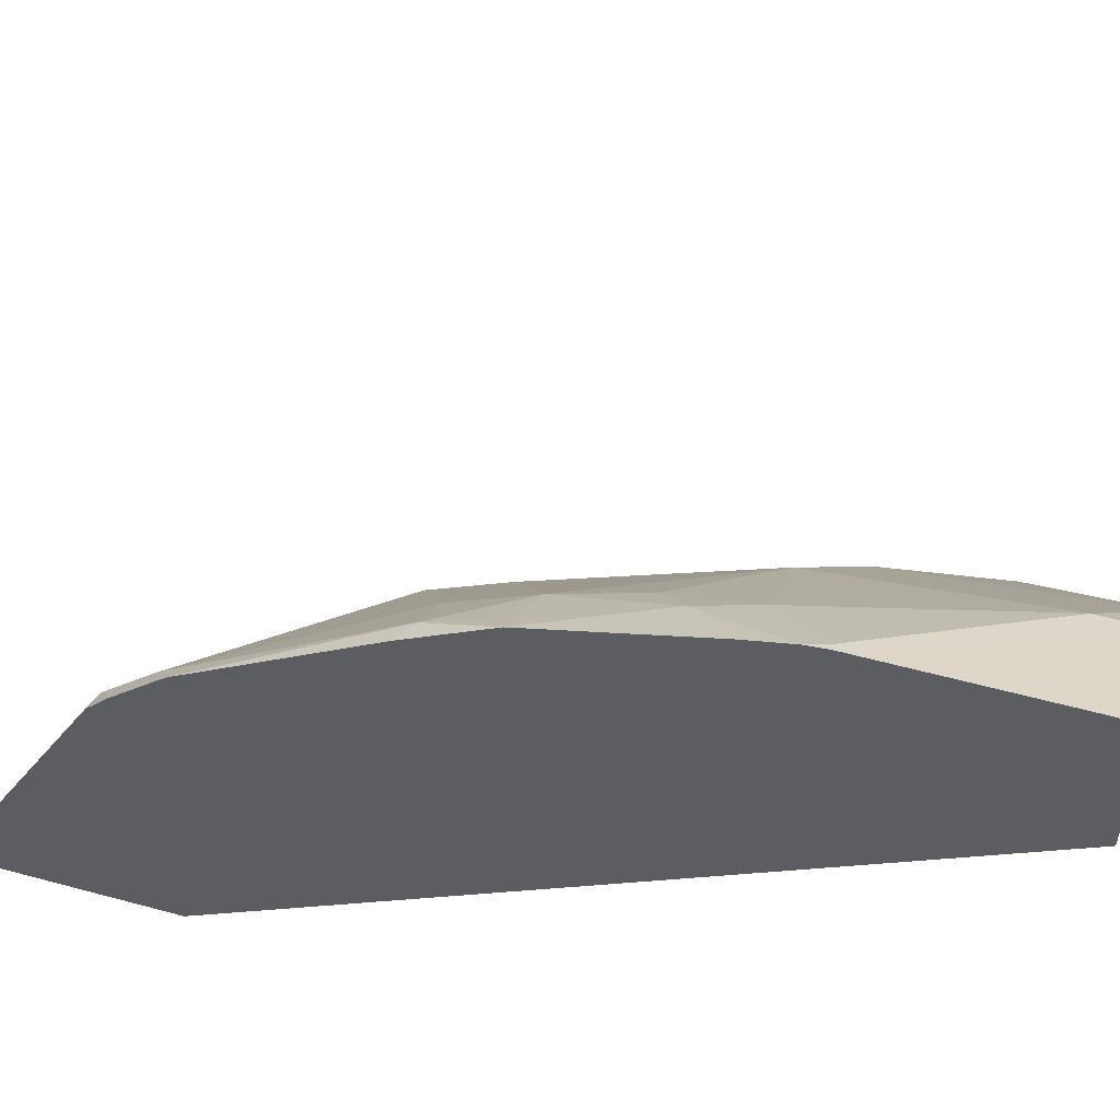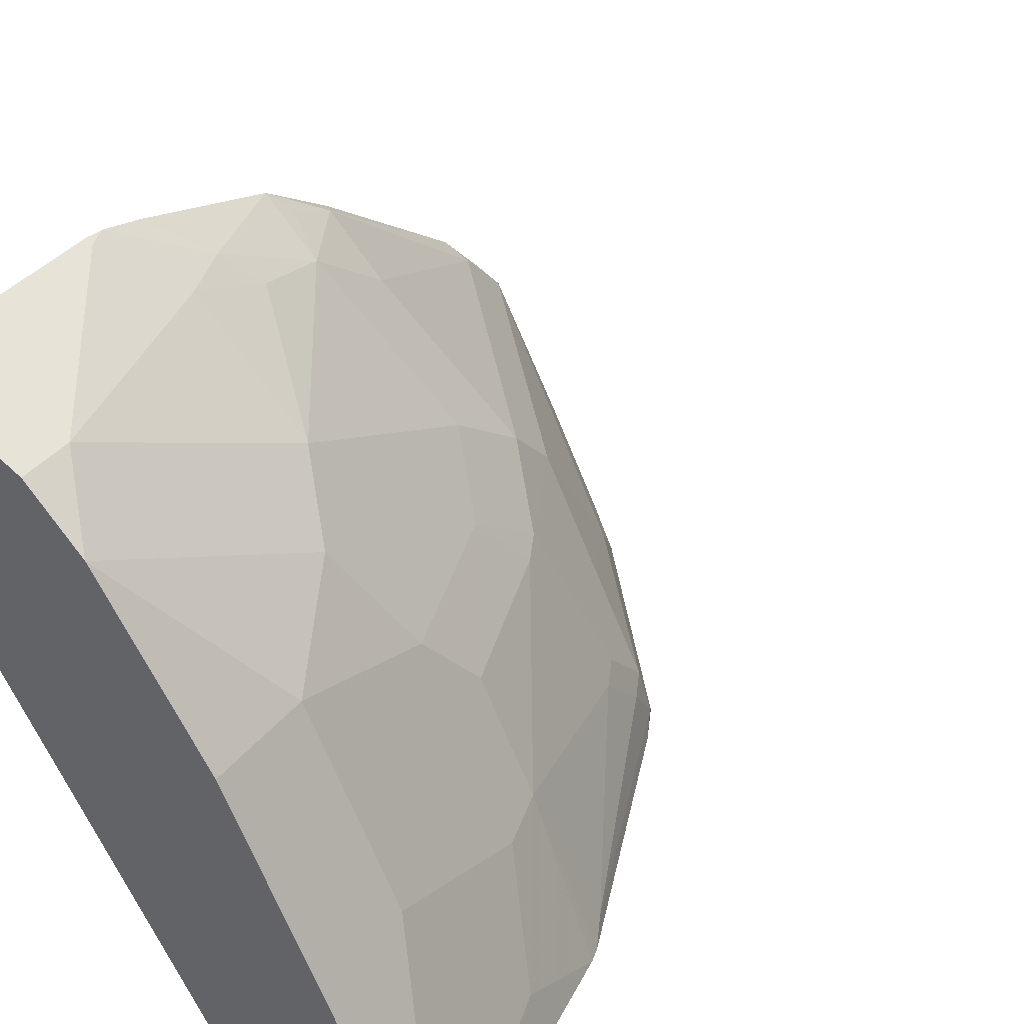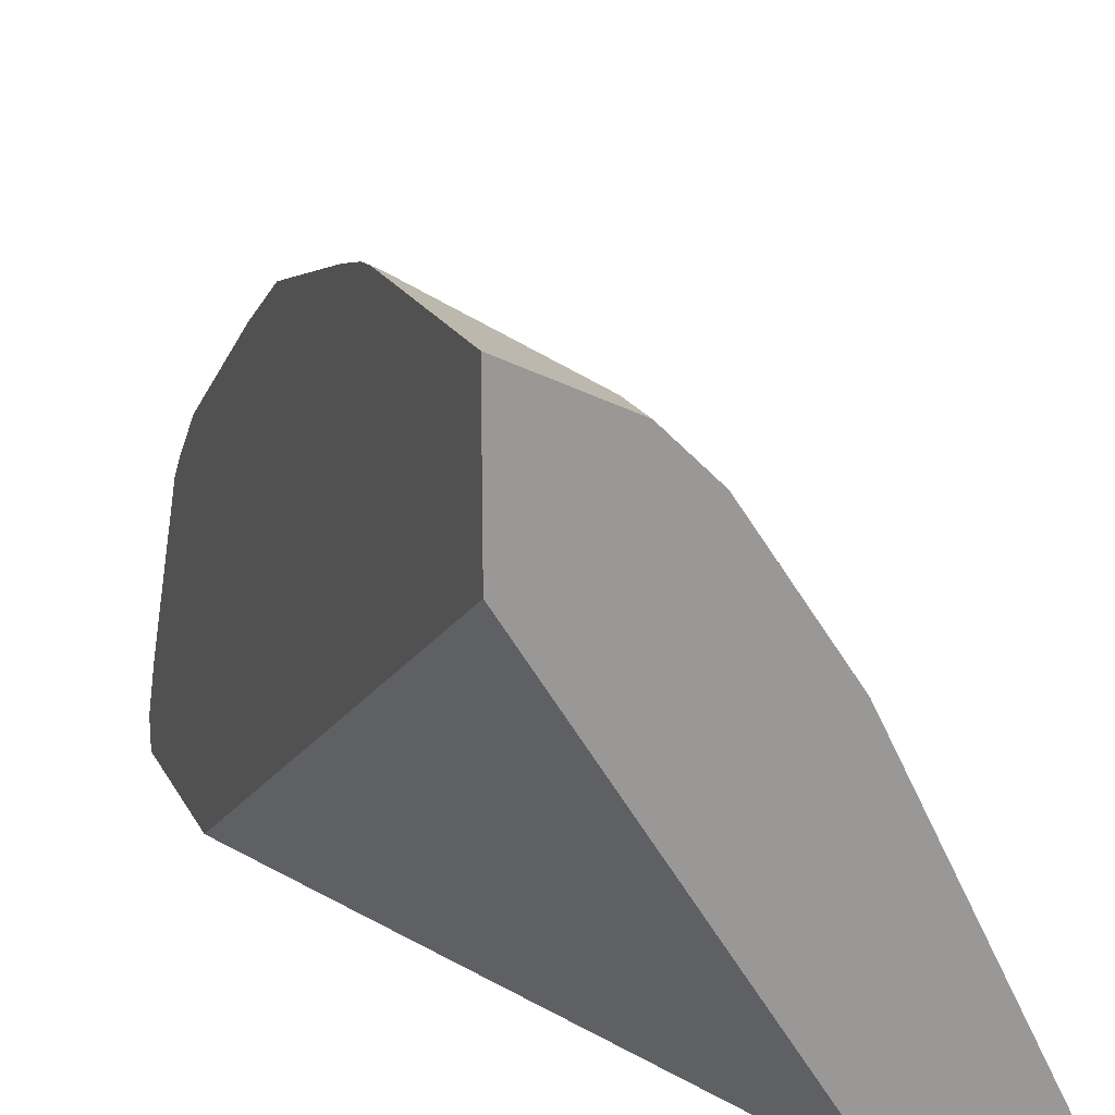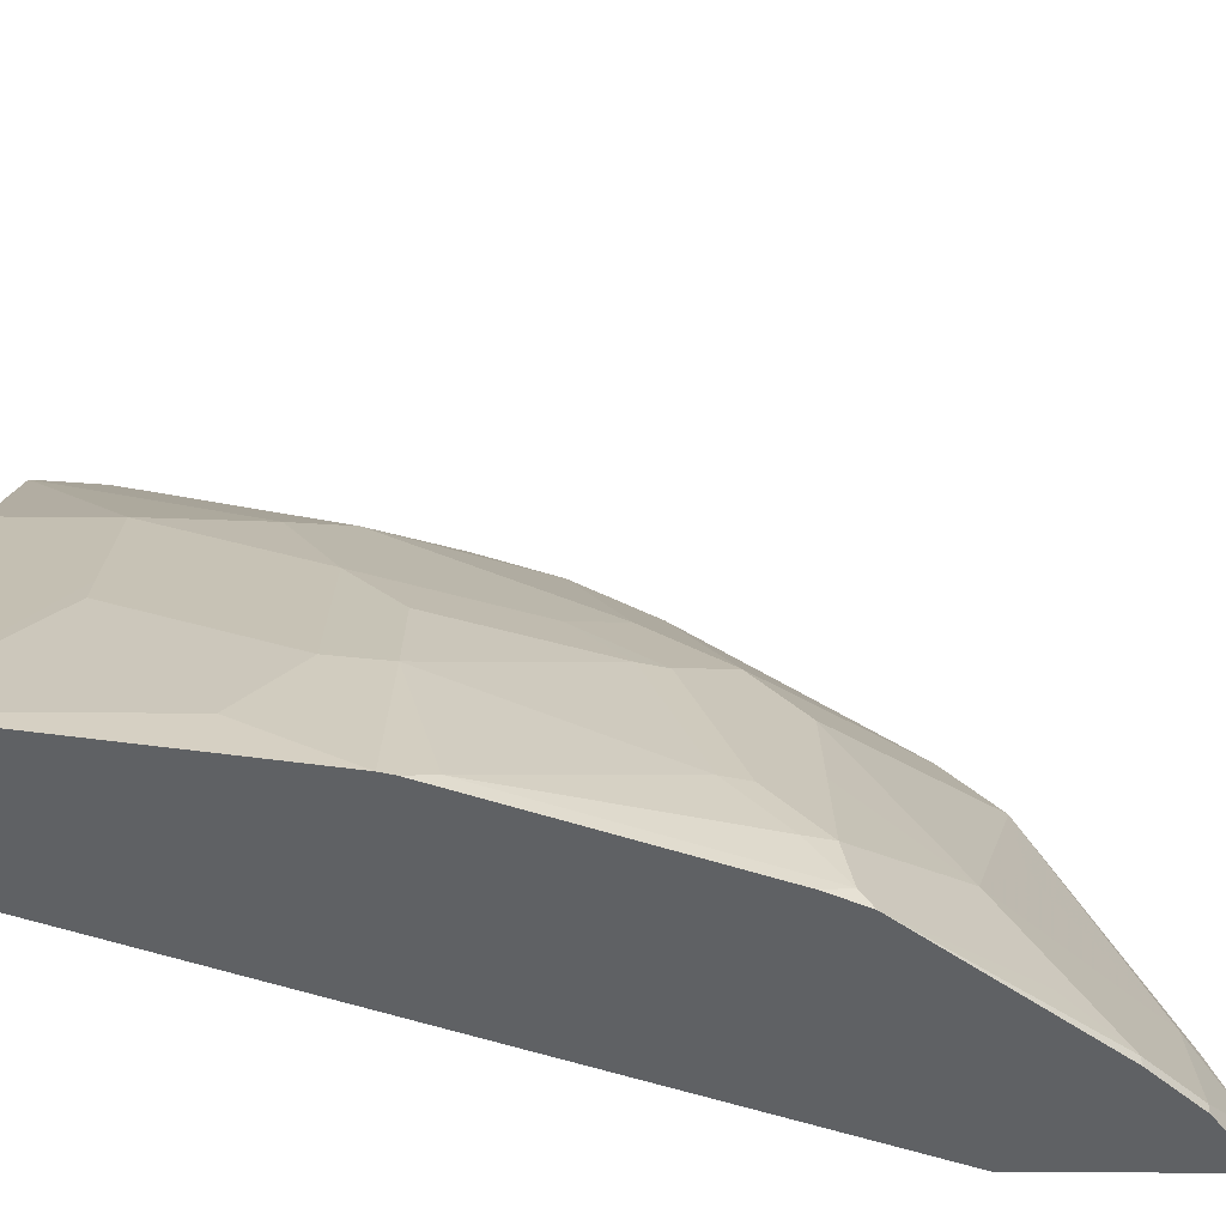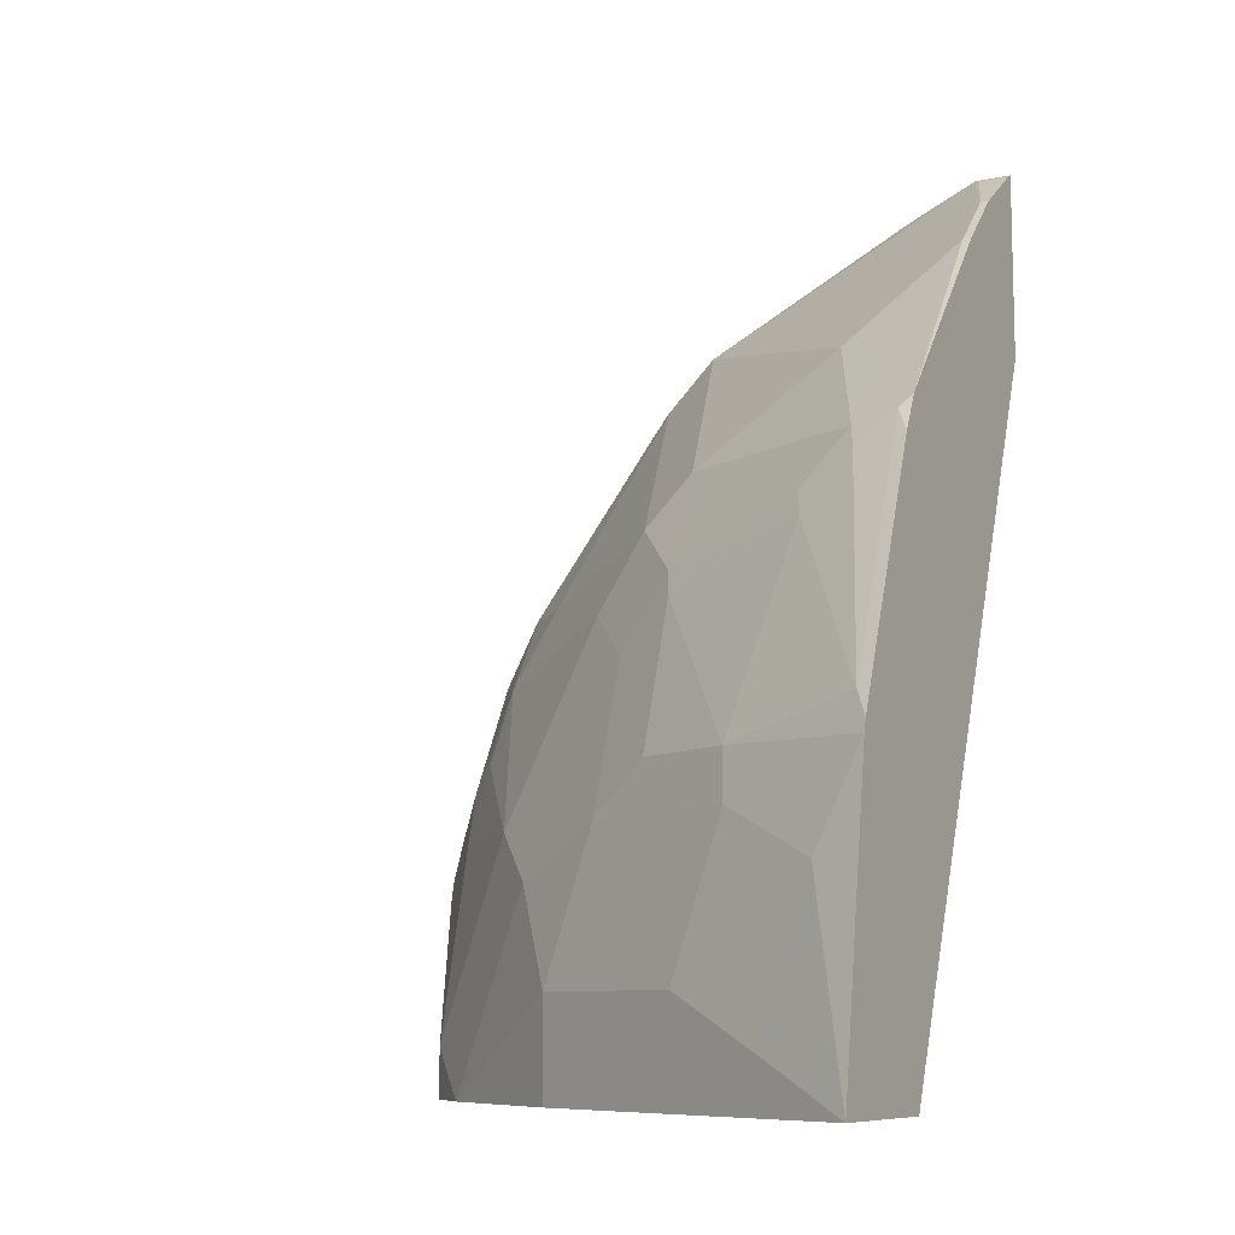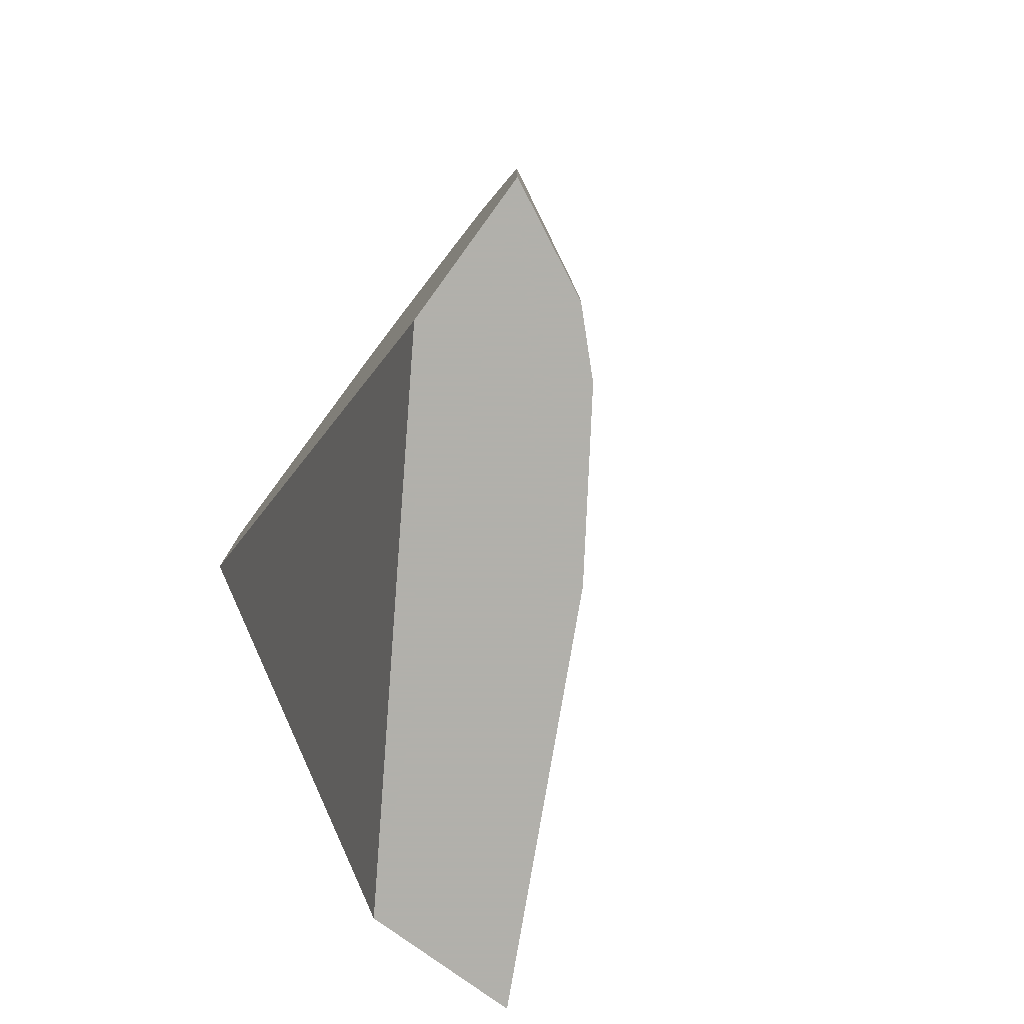
<metadata>
{"format":"obj","ext":"obj","renderer":"f3d","projection":"perspective","resolution":1024,"background":"white","views":[{"elev":55.9,"azim":105.9,"up":"+Y"},{"elev":36.7,"azim":-146.9,"up":"+Y"},{"elev":20.7,"azim":158.4,"up":"+Y"},{"elev":-45.8,"azim":-90.3,"up":"+Y"},{"elev":-9.3,"azim":-62.0,"up":"+Z"},{"elev":-78.5,"azim":143.9,"up":"+Z"}]}
</metadata>
<code>
v -0.5842 0.7973 0.0002217
v -0.5842 0.6739 0.0002217
v -0.6168 0.781 0.0002217
v -0.5842 0.7973 0.1645
v -0.8203 0.2914 0.0002217
v -0.5842 0.2914 0.5669
v -0.6442 0.7673 0.0002217
v -0.6167 0.7811 0.04116
v -0.5892 0.7947 0.1645
v -0.5842 0.7954 0.1797
v -0.6441 0.7673 0.04116
v -0.6714 0.7536 0.04116
v -0.9437 0.2914 0.0002217
v -0.5842 0.2914 0.7151
v -0.6714 0.7536 0.0002217
v -0.6303 0.7536 0.2055
v -0.6167 0.7554 0.2467
v -0.5842 0.7857 0.2142
v -0.7125 0.7125 0.0002217
v -0.7537 0.6303 0.1645
v -0.7126 0.6714 0.2055
v -0.9044 0.37 0.04116
v -0.8633 0.4522 0.08224
v -0.8496 0.4797 0.08224
v -0.8496 0.4797 0.0002217
v -0.9036 0.2914 0.2435
v -0.9044 0.3289 0.1645
v -0.5842 0.3202 0.7151
v -0.5892 0.2914 0.7125
v -0.6372 0.7296 0.2673
v -0.6303 0.7125 0.3289
v -0.5842 0.7446 0.3375
v -0.7126 0.7124 0.0002217
v -0.7948 0.5892 0.08224
v -0.7948 0.5481 0.2055
v -0.7537 0.5481 0.3289
v -0.7126 0.6303 0.2878
v -0.8633 0.4111 0.2055
v -0.8359 0.5069 0.0002217
v -0.8496 0.4385 0.2055
v -0.8222 0.4933 0.2055
v -0.8084 0.5208 0.2055
v -0.9008 0.2914 0.2539
v -0.853 0.4163 0.2467
v -0.5892 0.3152 0.7125
v -0.5842 0.3743 0.6902
v -0.5961 0.3803 0.6783
v -0.6372 0.298 0.6783
v -0.6372 0.2914 0.6783
v -0.7126 0.5892 0.3699
v -0.6372 0.668 0.3905
v -0.5961 0.7091 0.3905
v -0.5961 0.7296 0.3494
v -0.5842 0.7032 0.4024
v -0.7948 0.5892 0.0002217
v -0.8085 0.5617 0.0002217
v -0.8119 0.4985 0.2467
v -0.7708 0.4985 0.3699
v -0.7605 0.5036 0.3905
v -0.8907 0.3015 0.2741
v -0.8186 0.2914 0.4594
v -0.8119 0.3752 0.4111
v -0.5842 0.5418 0.602
v -0.5961 0.5447 0.596
v -0.6372 0.4625 0.596
v -0.7194 0.3803 0.555
v -0.6783 0.298 0.6371
v -0.6506 0.2914 0.6649
v -0.7194 0.5447 0.4316
v -0.5961 0.5858 0.555
v -0.5842 0.6036 0.5431
v -0.8016 0.3803 0.4316
v -0.7605 0.4214 0.4727
v -0.7194 0.5036 0.4727
v -0.8084 0.3015 0.4796
v -0.8119 0.3341 0.4522
v -0.8034 0.2914 0.4897
v -0.8016 0.3392 0.4727
v -0.5842 0.5625 0.5841
v -0.5842 0.5798 0.5669
v -0.7263 0.3426 0.5618
v -0.6783 0.2914 0.6371
v -0.665 0.2914 0.6505
v -0.7126 0.3152 0.5892
f 38 44 40
f 40 44 57
f 47 65 66
f 36 50 37
f 40 57 41
f 36 59 50
f 36 57 58
f 41 57 42
f 46 64 47
f 43 61 60
f 44 60 62
f 44 62 58
f 44 58 57
f 46 63 64
f 47 64 65
f 36 58 59
f 43 60 44
f 35 57 36
f 27 44 38
f 34 42 35
f 47 66 48
f 26 43 44
f 26 44 27
f 28 46 47
f 28 47 48
f 28 48 45
f 29 45 48
f 29 48 49
f 31 37 50
f 31 50 51
f 31 51 52
f 31 52 53
f 31 53 32
f 32 53 52
f 32 52 54
f 33 55 34
f 34 55 56
f 35 42 57
f 48 66 67
f 70 80 71
f 48 68 49
f 64 66 65
f 66 81 67
f 66 74 73
f 66 73 78
f 66 78 81
f 67 82 83
f 67 83 68
f 67 81 84
f 67 84 77
f 67 77 82
f 69 74 70
f 24 42 34
f 72 78 73
f 75 77 81
f 75 81 78
f 75 78 76
f 77 84 81
f 64 74 66
f 64 70 74
f 64 80 70
f 64 79 80
f 50 59 69
f 50 69 51
f 51 69 70
f 51 70 52
f 52 70 71
f 52 71 54
f 58 62 59
f 59 62 72
f 48 67 68
f 59 72 73
f 59 74 69
f 60 61 75
f 60 75 76
f 60 76 62
f 61 77 75
f 62 76 78
f 62 78 72
f 63 79 64
f 59 73 74
f 24 41 42
f 22 38 23
f 24 38 40
f 1 46 28
f 1 28 14
f 1 14 6
f 1 6 2
f 2 6 5
f 3 7 11
f 3 11 8
f 1 63 46
f 3 8 4
f 4 8 11
f 4 11 12
f 4 12 9
f 5 6 14
f 5 14 29
f 5 29 49
f 5 49 68
f 4 9 10
f 1 79 63
f 1 80 79
f 1 71 80
f 1 2 5
f 1 5 13
f 1 13 25
f 1 25 39
f 1 39 56
f 1 56 55
f 1 55 33
f 1 33 19
f 1 19 15
f 24 40 41
f 1 7 3
f 1 3 4
f 1 4 10
f 1 10 18
f 1 18 32
f 1 32 54
f 1 54 71
f 5 68 83
f 5 83 82
f 1 15 7
f 5 77 61
f 16 30 17
f 17 30 31
f 17 31 32
f 17 32 18
f 19 33 34
f 19 34 20
f 20 34 35
f 20 35 36
f 20 36 37
f 20 37 21
f 21 37 31
f 21 31 30
f 23 38 24
f 24 34 56
f 24 56 39
f 24 39 25
f 5 82 77
f 16 21 30
f 14 45 29
f 22 27 38
f 13 27 22
f 5 61 43
f 14 28 45
f 5 43 26
f 5 26 13
f 7 12 11
f 9 16 17
f 9 17 10
f 9 12 16
f 7 15 12
f 12 15 19
f 12 19 20
f 12 20 21
f 12 21 16
f 13 26 27
f 13 22 23
f 13 23 24
f 10 17 18
f 13 24 25

</code>
